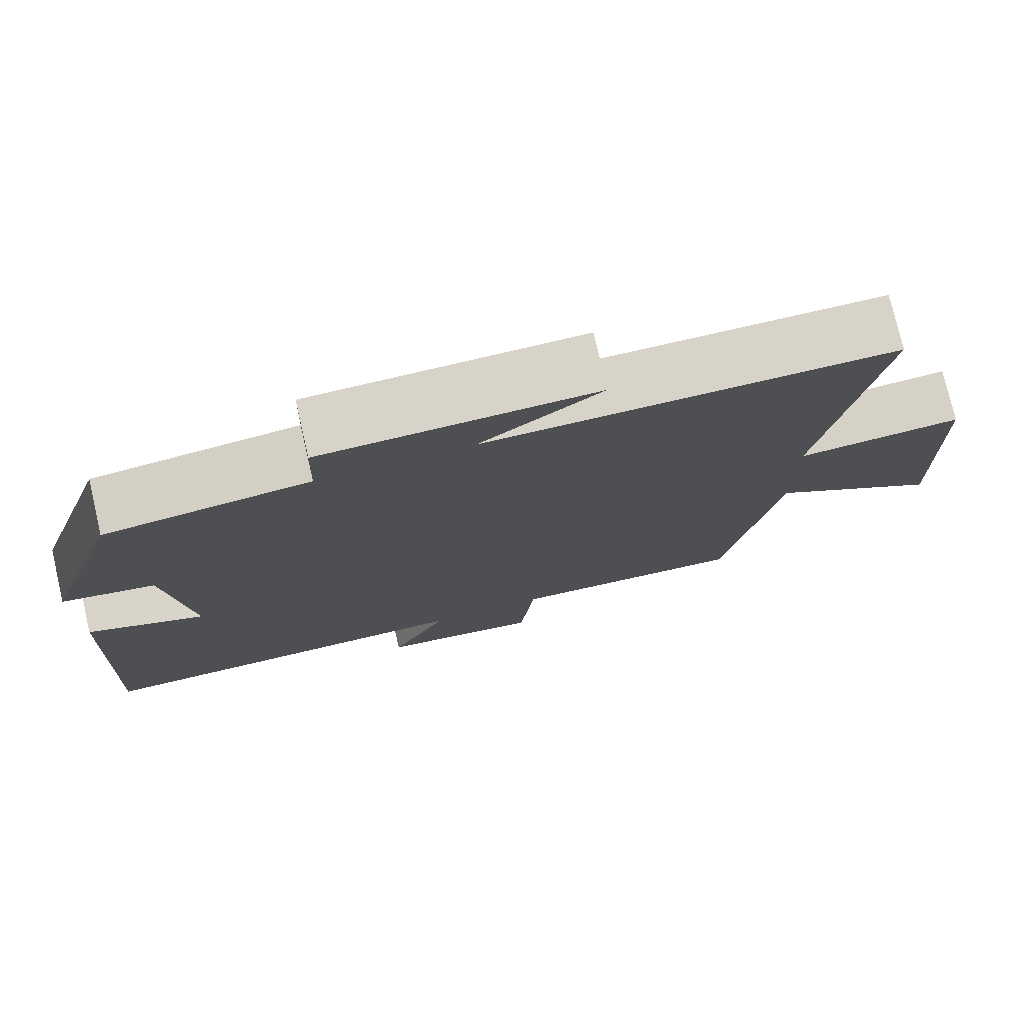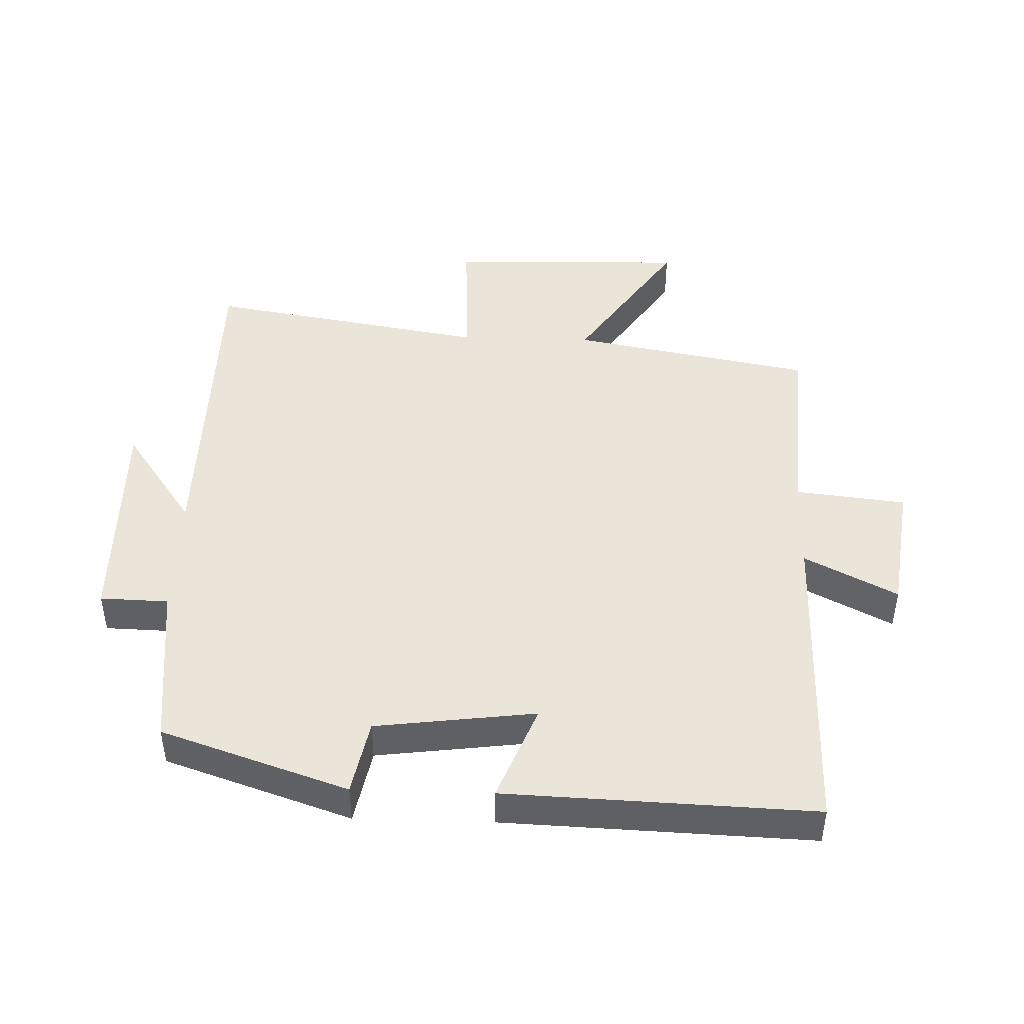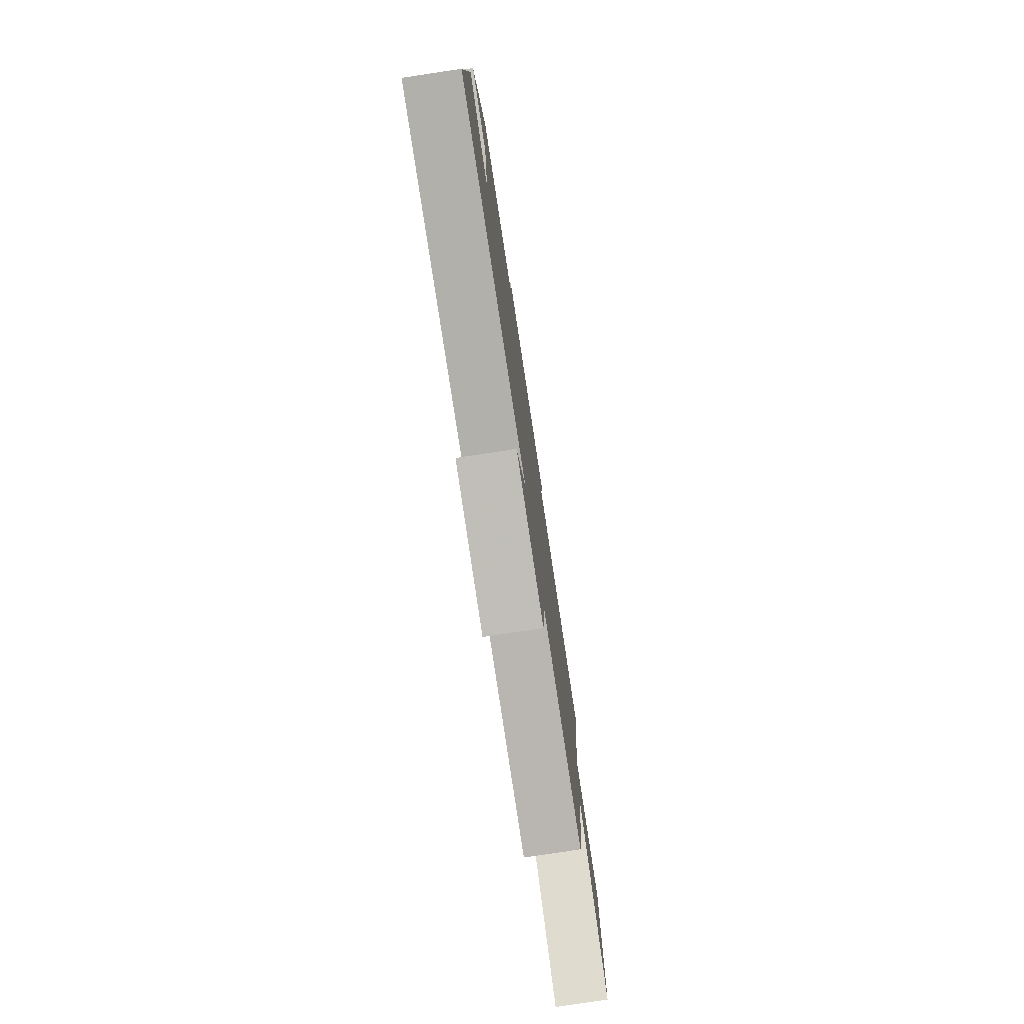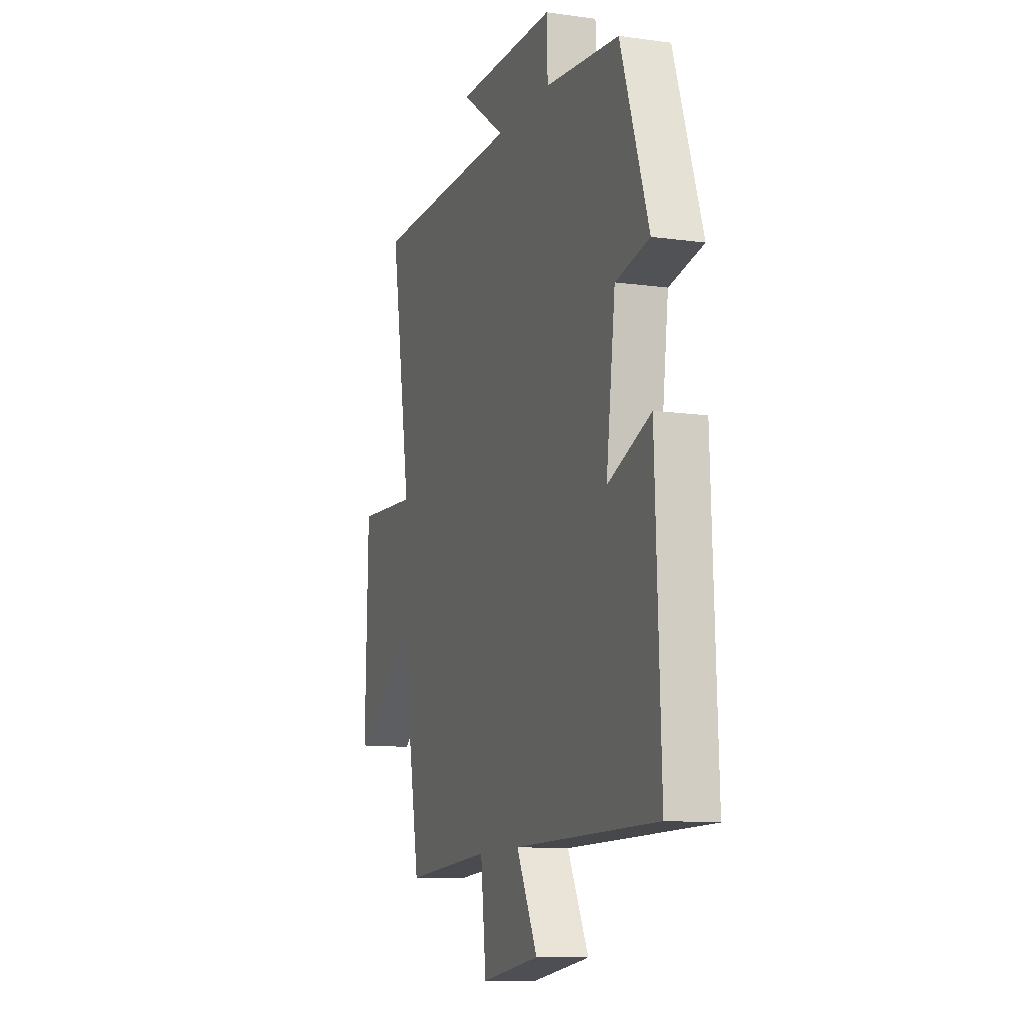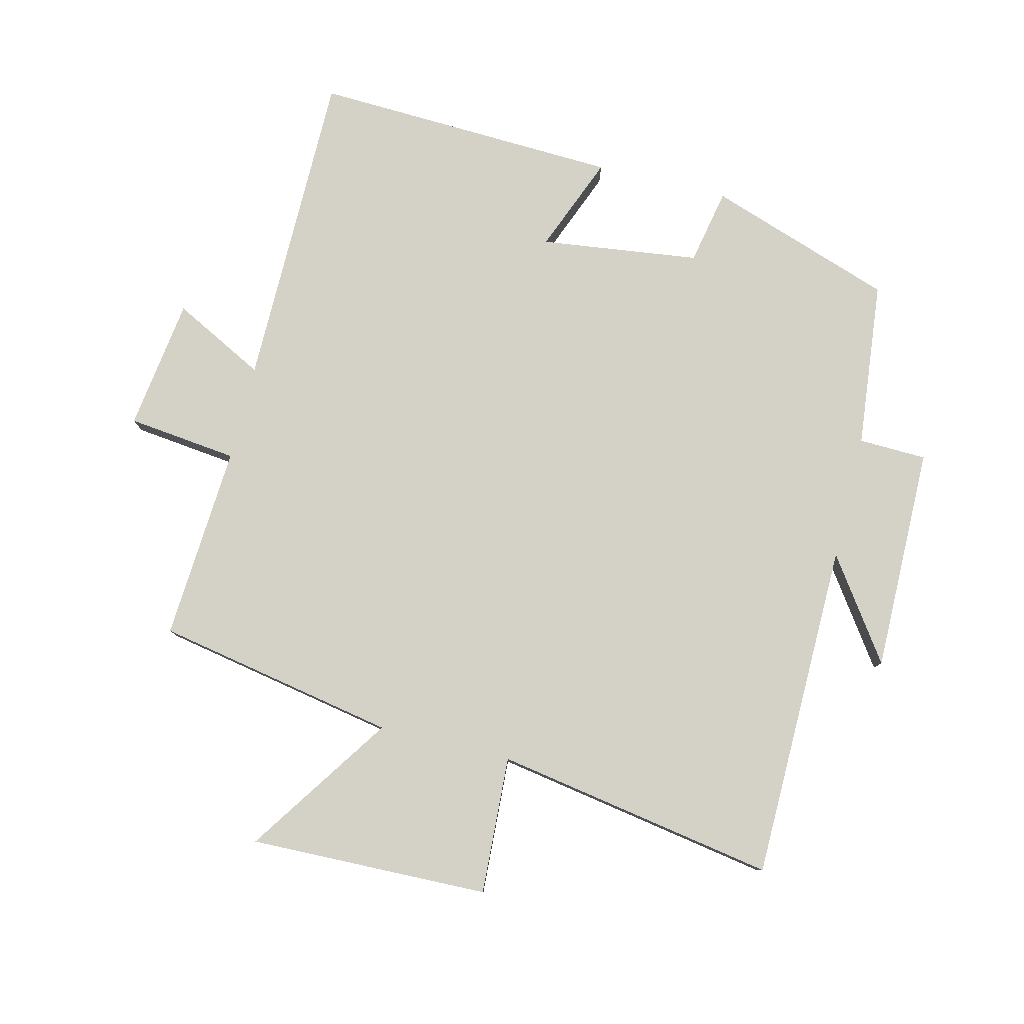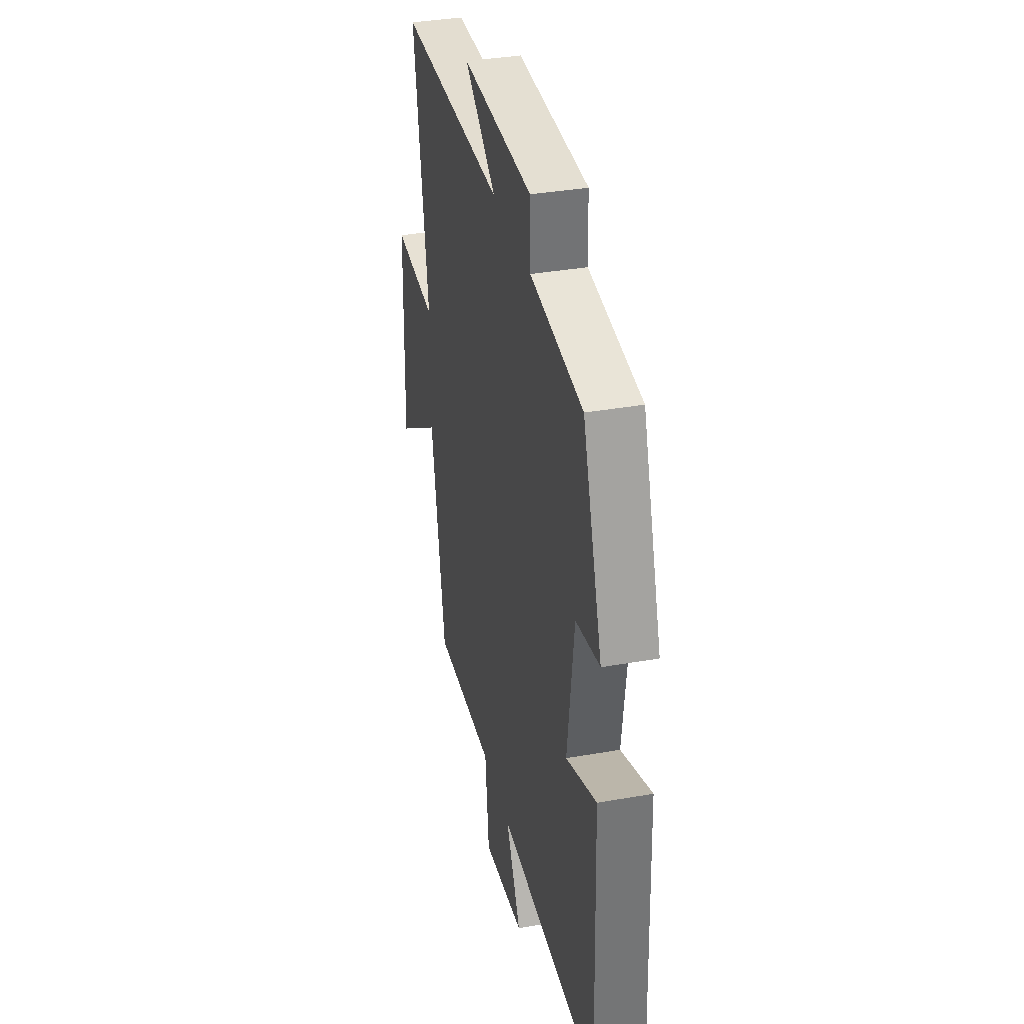
<metadata>
{"format":"obj","ext":"obj","renderer":"f3d","projection":"perspective","resolution":1024,"background":"white","views":[{"elev":76.5,"azim":166.9,"up":"+Z"},{"elev":45.4,"azim":91.8,"up":"+Y"},{"elev":-78.3,"azim":98.6,"up":"+Z"},{"elev":-11.1,"azim":71.0,"up":"+Z"},{"elev":79.8,"azim":-76.1,"up":"+Y"},{"elev":36.2,"azim":77.0,"up":"+Z"}]}
</metadata>
<code>
v 0.403 0.07 0.472
v 0.5 0.07 0.185
v 0.383 0.07 0.162
v 0.351 0.07 -0.084
v 0.5 0.07 -0.025
v 0.518 0.07 -0.499
v 0.021 0.07 -0.5
v 0.094 0.07 -0.642
v -0.11 0.07 -0.67
v -0.129 0.07 -0.5
v -0.431 0.07 -0.519
v -0.5 0.07 -0.147
v -0.723 0.07 -0.297
v -0.713 0.07 0.073
v -0.5 0.07 0.061
v -0.573 0.07 0.495
v -0.051 0.07 0.5
v -0.206 0.07 0.609
v 0.142 0.07 0.605
v 0.145 0.07 0.5
v 0.403 0 0.472
v 0.5 0 0.185
v 0.383 0 0.162
v 0.351 0 -0.084
v 0.5 0 -0.025
v 0.518 0 -0.499
v 0.021 0 -0.5
v 0.094 0 -0.642
v -0.11 0 -0.67
v -0.129 0 -0.5
v -0.431 0 -0.519
v -0.5 0 -0.147
v -0.723 0 -0.297
v -0.713 0 0.073
v -0.5 0 0.061
v -0.573 0 0.495
v -0.051 0 0.5
v -0.206 0 0.609
v 0.142 0 0.605
v 0.145 0 0.5
f 17 18 19 20
f 15 16 17 20
f 15 20 1 2
f 12 13 14 15
f 10 11 12 15
f 7 8 9 10
f 4 5 6 7
f 3 4 7 10
f 15 2 3
f 3 10 15
f 40 39 38 37
f 40 37 36 35
f 22 21 40 35
f 35 34 33 32
f 35 32 31 30
f 30 29 28 27
f 27 26 25 24
f 30 27 24 23
f 23 22 35
f 35 30 23
f 1 21 22 2
f 2 22 23 3
f 3 23 24 4
f 4 24 25 5
f 5 25 26 6
f 6 26 27 7
f 7 27 28 8
f 8 28 29 9
f 9 29 30 10
f 10 30 31 11
f 11 31 32 12
f 12 32 33 13
f 13 33 34 14
f 14 34 35 15
f 15 35 36 16
f 16 36 37 17
f 17 37 38 18
f 18 38 39 19
f 19 39 40 20
f 20 40 21 1

</code>
